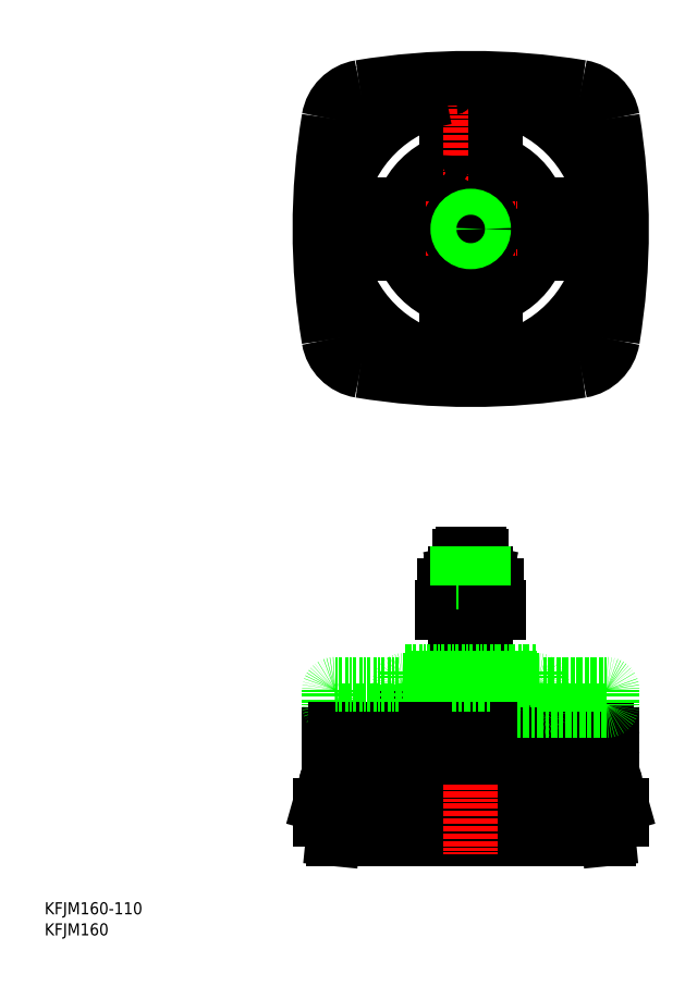
<metadata>
{"format":"dxf","ext":"dxf","renderer":"ezdxf+matplotlib","layout":"modelspace","background":"white","min_lineweight":24,"dpi":150}
</metadata>
<code>
0
SECTION
2
ENTITIES
0
LINE
8
0
10
218.9
20
362.7
30
0
11
232.8
21
362.7
31
0
0
LINE
8
0
10
232.8
20
386.7
30
0
11
218.9
21
386.7
31
0
0
LINE
8
0
10
215.5
20
187.2
30
0
11
236.3
21
187.2
31
0
0
ARC
8
0
10
225.9
20
168.9
30
0
40
18.32
50
67.78
51
112.2
0
CIRCLE
8
0
10
225.9
20
374.7
30
0
40
12
0
LINE
8
0
10
228.7
20
379.7
30
0
11
223
21
379.7
31
0
0
ARC
8
0
10
225.9
20
197.6
30
0
40
4.633
50
51.64
51
128.4
0
LINE
8
0
10
230.2
20
202.2
30
0
11
221.6
21
202.2
31
0
0
LINE
8
0
10
228.7
20
369.7
30
0
11
223
21
369.7
31
0
0
ARC
8
0
10
225.9
20
189.1
30
0
40
4.633
50
51.64
51
128.4
0
CIRCLE
8
0
10
225.9
20
374.7
30
0
40
5
0
LINE
8
0
10
233.9
20
192.2
30
0
11
217.9
21
192.2
31
0
0
LINE
8
0
10
233.9
20
449.7
30
0
11
217.9
21
449.7
31
0
0
CIRCLE
8
0
10
225.9
20
374.7
30
0
40
15
0
LINE
8
0
10
217.9
20
299.7
30
0
11
233.9
21
299.7
31
0
0
LINE
8
0
10
210.9
20
174.2
30
0
11
240.9
21
174.2
31
0
0
LINE
8
0
10
210.9
20
171.2
30
0
11
240.9
21
171.2
31
0
0
ARC
8
0
10
225.9
20
654.7
30
0
40
356.7
50
260.6
51
279.4
0
CIRCLE
8
0
10
225.9
20
374.7
30
0
40
35
0
CIRCLE
8
0
10
225.9
20
374.7
30
0
40
38
0
ARC
8
0
10
225.9
20
94.71
30
0
40
356.7
50
80.61
51
99.39
0
LINE
8
CENTER
10
135.9
20
374.7
30
0
11
315.9
21
374.7
31
0
0
LINE
8
0
10
298.9
20
51.24
30
0
11
152.9
21
51.24
31
0
0
LINE
8
0
10
145.9
20
61.24
30
0
11
305.9
21
61.24
31
0
0
LINE
8
0
10
305.9
20
69.24
30
0
11
145.9
21
69.24
31
0
0
LINE
8
0
10
297.9
20
109.2
30
0
11
263.9
21
109.2
31
0
0
LINE
8
0
10
293
20
87.34
30
0
11
158.8
21
87.34
31
0
0
LINE
8
0
10
296.9
20
84.24
30
0
11
154.9
21
84.24
31
0
0
LINE
8
0
10
297
20
95.24
30
0
11
153.9
21
95.24
31
0
0
LINE
8
0
10
260.9
20
112.4
30
0
11
190.9
21
112.4
31
0
0
LINE
8
0
10
189.9
20
111.2
30
0
11
261.9
21
111.2
31
0
0
LINE
8
0
10
190.9
20
116.2
30
0
11
260.9
21
116.2
31
0
0
LINE
8
0
10
258.9
20
90.24
30
0
11
192.9
21
90.24
31
0
0
LINE
8
0
10
192.9
20
93.24
30
0
11
258.9
21
93.24
31
0
0
ARC
8
0
10
189.9
20
109.2
30
0
40
2
50
90
51
180
0
LINE
8
CENTER
10
225.9
20
210.2
30
0
11
225.9
21
43.31
31
0
0
LINE
8
0
10
190.5
20
90.18
30
0
11
158.6
21
87.34
31
0
0
LINE
8
0
10
153.9
20
95.24
30
0
11
154.7
21
95.24
31
0
0
LINE
8
0
10
154.9
20
84.24
30
0
11
153.9
21
84.24
31
0
0
LINE
8
0
10
145.9
20
69.24
30
0
11
149
21
80.32
31
0
0
LINE
8
0
10
153.9
20
61.21
30
0
11
152.9
21
51.24
31
0
0
LINE
8
0
10
145.9
20
69.24
30
0
11
145.9
21
61.24
31
0
0
LINE
8
0
10
145.9
20
69.24
30
0
11
145.9
21
61.24
31
0
0
ARC
8
0
10
153.9
20
79.24
30
0
40
5
50
90
51
167.5
0
LINE
8
0
10
153.9
20
95.24
30
0
11
154.1
21
95.24
31
0
0
LINE
8
0
10
150.9
20
106.2
30
0
11
150.9
21
98.24
31
0
0
ARC
8
0
10
153.9
20
98.24
30
0
40
3
50
180
51
270
0
ARC
8
0
10
153.9
20
106.2
30
0
40
3
50
90
51
180
0
LINE
8
0
10
154.9
20
84.34
30
0
11
154.9
21
84.24
31
0
0
ARC
8
0
10
158.7
20
83.33
30
0
40
4.009
50
89.83
51
165.4
0
ARC
8
0
10
190.9
20
93.24
30
0
40
2
50
7e-15
51
90
0
ARC
8
0
10
190.4
20
92.68
30
0
40
2.5
50
273.9
51
7e-15
0
LINE
8
0
10
187.9
20
109.2
30
0
11
187.9
21
97.24
31
0
0
ARC
8
0
10
189.9
20
97.24
30
0
40
2
50
180
51
270
0
LINE
8
0
10
192.9
20
93.24
30
0
11
192.9
21
92.68
31
0
0
LINE
8
0
10
192.9
20
93.24
30
0
11
192.9
21
92.71
31
0
0
ARC
8
0
10
215.9
20
98.24
30
0
40
3
50
180
51
270
0
ARC
8
0
10
215.9
20
106.2
30
0
40
3
50
90
51
180
0
LINE
8
0
10
212.9
20
106.2
30
0
11
212.9
21
98.24
31
0
0
LINE
8
0
10
215.9
20
95.24
30
0
11
216.1
21
95.24
31
0
0
LINE
8
0
10
215.9
20
95.24
30
0
11
216.7
21
95.24
31
0
0
LINE
8
0
10
212.9
20
444.7
30
0
11
212.9
21
413.8
31
0
0
ARC
8
0
10
505.9
20
374.7
30
0
40
352
50
170.6
51
177.9
0
ARC
8
0
10
505.9
20
374.7
30
0
40
356.7
50
170.6
51
189.4
0
LINE
8
CENTER
10
225.9
20
464.7
30
0
11
225.9
21
284.7
31
0
0
ARC
8
0
10
225.9
20
374.7
30
0
40
71
50
100.6
51
169.4
0
LINE
8
0
10
218.9
20
185.9
30
0
11
218.9
21
174.2
31
0
0
LINE
8
0
10
212
20
185.9
30
0
11
212
21
174.2
31
0
0
ARC
8
0
10
225.9
20
206.1
30
0
40
100
50
249.5
51
251.5
0
LINE
8
0
10
190.9
20
116.2
30
0
11
190.9
21
112.4
31
0
0
LINE
8
0
10
217.9
20
192.2
30
0
11
217.9
21
187.2
31
0
0
LINE
8
0
10
219
20
116.2
30
0
11
219
21
171.2
31
0
0
LINE
8
0
10
210.9
20
174.2
30
0
11
210.9
21
171.2
31
0
0
ARC
8
0
10
215.5
20
182.1
30
0
40
5.09
50
47.12
51
132.9
0
LINE
8
0
10
223
20
192.7
30
0
11
223
21
201.2
31
0
0
LINE
8
0
10
220.1
20
192.7
30
0
11
220.1
21
201.2
31
0
0
ARC
8
0
10
221.6
20
192.2
30
0
40
1.533
50
20.35
51
159.6
0
LINE
8
0
10
217.9
20
192.2
30
0
11
220.1
21
192.7
31
0
0
ARC
8
0
10
221.6
20
200.7
30
0
40
1.533
50
20.35
51
159.6
0
LINE
8
0
10
186.8
20
387.7
30
0
11
155.9
21
387.7
31
0
0
LINE
8
0
10
155.9
20
361.7
30
0
11
186.8
21
361.7
31
0
0
ARC
8
0
10
225.9
20
654.7
30
0
40
352
50
260.6
51
267.9
0
ARC
8
0
10
225.9
20
374.7
30
0
40
71
50
190.6
51
259.4
0
ARC
8
0
10
505.9
20
374.7
30
0
40
352
50
182.1
51
189.4
0
ARC
8
0
10
170.4
20
319.3
30
0
40
20
50
189.4
51
260.6
0
ARC
8
0
10
170.4
20
319.3
30
0
40
16.72
50
189.4
51
260.6
0
ARC
8
0
10
170.4
20
319.3
30
0
40
11.99
50
189.4
51
260.6
0
ARC
8
0
10
155.9
20
382.7
30
0
40
5
50
90
51
180
0
ARC
8
0
10
155.9
20
366.7
30
0
40
5
50
180
51
270
0
LINE
8
0
10
150.9
20
382.7
30
0
11
150.9
21
366.7
31
0
0
LINE
8
0
10
212.9
20
335.7
30
0
11
212.9
21
304.7
31
0
0
ARC
8
0
10
217.9
20
304.7
30
0
40
5
50
180
51
270
0
ARC
8
0
10
207.9
20
335.7
30
0
40
5
50
0
51
65.25
0
ARC
8
0
10
186.8
20
392.7
30
0
40
5
50
270
51
335.3
0
ARC
8
0
10
186.8
20
356.7
30
0
40
5
50
24.75
51
90
0
LINE
8
0
10
212
20
374.7
30
0
11
218.9
21
362.7
31
0
0
LINE
8
0
10
218.9
20
386.7
30
0
11
212
21
374.7
31
0
0
LINE
8
0
10
223
20
369.7
30
0
11
220.1
21
374.7
31
0
0
LINE
8
0
10
223
20
379.7
30
0
11
220.1
21
374.7
31
0
0
ARC
8
0
10
207.9
20
413.8
30
0
40
5
50
294.7
51
0
0
ARC
8
0
10
225.9
20
94.71
30
0
40
352
50
92.06
51
99.39
0
ARC
8
0
10
170.4
20
430.2
30
0
40
16.72
50
99.39
51
170.6
0
ARC
8
0
10
170.4
20
430.2
30
0
40
20
50
99.39
51
170.6
0
ARC
8
0
10
170.4
20
430.2
30
0
40
11.99
50
99.39
51
170.6
0
ARC
8
0
10
217.9
20
444.7
30
0
40
5
50
90
51
180
0
ARC
8
0
10
261.9
20
109.2
30
0
40
2
50
0
51
90
0
LINE
8
0
10
261.2
20
90.18
30
0
11
293.2
21
87.34
31
0
0
LINE
8
0
10
235.9
20
95.24
30
0
11
235
21
95.24
31
0
0
LINE
8
0
10
235.9
20
95.24
30
0
11
235.6
21
95.24
31
0
0
LINE
8
0
10
238.9
20
106.2
30
0
11
238.9
21
98.24
31
0
0
ARC
8
0
10
235.9
20
98.24
30
0
40
3
50
270
51
0
0
ARC
8
0
10
235.9
20
106.2
30
0
40
3
50
0
51
90
0
ARC
8
0
10
261.4
20
92.68
30
0
40
2.5
50
180
51
266.1
0
ARC
8
0
10
260.9
20
93.24
30
0
40
2
50
90
51
180
0
LINE
8
0
10
258.9
20
93.24
30
0
11
258.9
21
92.71
31
0
0
LINE
8
0
10
261.1
20
95.24
30
0
11
260.9
21
95.24
31
0
0
LINE
8
0
10
258.9
20
93.24
30
0
11
258.9
21
92.68
31
0
0
ARC
8
0
10
261.9
20
97.24
30
0
40
2
50
270
51
0
0
LINE
8
0
10
263.9
20
109.2
30
0
11
263.9
21
97.24
31
0
0
ARC
8
0
10
297.9
20
79.24
30
0
40
5
50
12.53
51
90
0
LINE
8
0
10
297.9
20
61.21
30
0
11
298.9
21
51.24
31
0
0
ARC
8
0
10
293
20
83.33
30
0
40
4.009
50
14.6
51
90.17
0
LINE
8
0
10
296.9
20
84.34
30
0
11
296.9
21
84.24
31
0
0
LINE
8
0
10
296.9
20
84.24
30
0
11
297.9
21
84.24
31
0
0
LINE
8
0
10
300.9
20
106.2
30
0
11
300.9
21
98.24
31
0
0
LINE
8
0
10
297.9
20
95.24
30
0
11
297.6
21
95.24
31
0
0
LINE
8
0
10
297.9
20
95.24
30
0
11
297
21
95.24
31
0
0
ARC
8
0
10
297.9
20
98.24
30
0
40
3
50
270
51
0
0
ARC
8
0
10
297.9
20
106.2
30
0
40
3
50
0
51
90
0
LINE
8
0
10
305.9
20
69.24
30
0
11
302.7
21
80.32
31
0
0
LINE
8
0
10
305.9
20
69.24
30
0
11
305.9
21
61.24
31
0
0
LINE
8
0
10
305.9
20
69.24
30
0
11
305.9
21
61.24
31
0
0
ARC
8
0
10
-54.13
20
374.7
30
0
40
352
50
2.064
51
9.386
0
ARC
8
0
10
-54.13
20
374.7
30
0
40
356.7
50
350.6
51
9.386
0
LINE
8
0
10
238.9
20
413.8
30
0
11
238.9
21
444.7
31
0
0
ARC
8
0
10
225.9
20
374.7
30
0
40
71
50
10.55
51
79.45
0
LINE
8
0
10
239.7
20
185.9
30
0
11
239.7
21
174.2
31
0
0
LINE
8
0
10
232.8
20
185.9
30
0
11
232.8
21
174.2
31
0
0
LINE
8
0
10
233.9
20
192.2
30
0
11
233.9
21
187.2
31
0
0
LINE
8
0
10
232.8
20
116.2
30
0
11
232.8
21
171.2
31
0
0
LINE
8
0
10
240.9
20
171.2
30
0
11
240.9
21
174.2
31
0
0
ARC
8
0
10
225.9
20
206.1
30
0
40
100
50
288.5
51
290.5
0
LINE
8
0
10
261.9
20
111.2
30
0
11
257.5
21
111.2
31
0
0
LINE
8
0
10
260.9
20
116.2
30
0
11
260.9
21
112.4
31
0
0
LINE
8
0
10
228.7
20
192.7
30
0
11
228.7
21
201.2
31
0
0
LINE
8
0
10
231.6
20
192.7
30
0
11
231.6
21
201.2
31
0
0
ARC
8
0
10
236.3
20
182.1
30
0
40
5.09
50
47.12
51
132.9
0
ARC
8
0
10
230.2
20
192.2
30
0
40
1.533
50
20.35
51
159.6
0
LINE
8
0
10
231.6
20
192.7
30
0
11
233.9
21
192.2
31
0
0
ARC
8
0
10
230.2
20
200.7
30
0
40
1.533
50
20.35
51
159.6
0
LINE
8
0
10
295.9
20
387.7
30
0
11
264.9
21
387.7
31
0
0
LINE
8
0
10
264.9
20
361.7
30
0
11
295.9
21
361.7
31
0
0
ARC
8
0
10
225.9
20
654.7
30
0
40
352
50
272.1
51
279.4
0
ARC
8
0
10
225.9
20
374.7
30
0
40
71
50
280.6
51
349.4
0
LINE
8
0
10
238.9
20
304.7
30
0
11
238.9
21
335.7
31
0
0
ARC
8
0
10
233.9
20
304.7
30
0
40
5
50
270
51
0
0
ARC
8
0
10
243.9
20
335.7
30
0
40
5
50
114.7
51
180
0
LINE
8
0
10
232.8
20
362.7
30
0
11
239.7
21
374.7
31
0
0
LINE
8
0
10
231.6
20
374.7
30
0
11
228.7
21
369.7
31
0
0
LINE
8
0
10
239.7
20
374.7
30
0
11
232.8
21
386.7
31
0
0
LINE
8
0
10
231.6
20
374.7
30
0
11
228.7
21
379.7
31
0
0
ARC
8
0
10
243.9
20
413.8
30
0
40
5
50
180
51
245.3
0
ARC
8
0
10
264.9
20
356.7
30
0
40
5
50
90
51
155.3
0
ARC
8
0
10
264.9
20
392.7
30
0
40
5
50
204.7
51
270
0
ARC
8
0
10
-54.13
20
374.7
30
0
40
352
50
350.6
51
357.9
0
ARC
8
0
10
281.3
20
319.3
30
0
40
20
50
279.4
51
350.6
0
ARC
8
0
10
281.3
20
319.3
30
0
40
11.99
50
279.4
51
350.6
0
ARC
8
0
10
281.3
20
319.3
30
0
40
16.72
50
279.4
51
350.6
0
LINE
8
0
10
300.9
20
366.7
30
0
11
300.9
21
382.7
31
0
0
ARC
8
0
10
295.9
20
366.7
30
0
40
5
50
270
51
0
0
ARC
8
0
10
295.9
20
382.7
30
0
40
5
50
0
51
90
0
ARC
8
0
10
225.9
20
94.71
30
0
40
352
50
80.61
51
87.94
0
ARC
8
0
10
233.9
20
444.7
30
0
40
5
50
0
51
90
0
ARC
8
0
10
281.3
20
430.2
30
0
40
20
50
9.386
51
80.61
0
ARC
8
0
10
281.3
20
430.2
30
0
40
11.99
50
9.386
51
80.61
0
ARC
8
0
10
281.3
20
430.2
30
0
40
16.72
50
9.386
51
80.61
0
TEXT
8
0
10
1.773e-06
20
11.18
30
0
40
6.4
1
KFJM160-110
0
TEXT
8
0
10
1.773e-06
20
-4.896e-07
30
0
40
6.4
1
KFJM160
0
ARC
8
0
10
505.9
20
374.7
30
0
40
360
50
170.6
51
189.4
0
ARC
8
0
10
-54.13
20
374.7
30
0
40
360
50
350.6
51
9.386
0
ARC
8
0
10
225.9
20
94.71
30
0
40
360
50
80.61
51
99.39
0
ARC
8
0
10
225.9
20
654.7
30
0
40
360
50
260.6
51
279.4
0
LINE
8
0
10
219
20
187.2
30
0
11
219
21
192.2
31
0
0
LINE
8
0
10
217.9
20
171.2
30
0
11
217.9
21
116.2
31
0
0
LINE
8
0
10
232.8
20
187.2
30
0
11
232.8
21
192.2
31
0
0
LINE
8
0
10
233.9
20
171.2
30
0
11
233.9
21
116.2
31
0
0
LINE
8
0
10
297.9
20
133.2
30
0
11
263.9
21
133.2
31
0
0
LINE
8
0
10
297
20
119.2
30
0
11
153.9
21
119.2
31
0
0
LINE
8
0
10
260.9
20
136.4
30
0
11
190.9
21
136.4
31
0
0
LINE
8
0
10
189.9
20
135.2
30
0
11
261.9
21
135.2
31
0
0
LINE
8
0
10
190.9
20
140.2
30
0
11
260.9
21
140.2
31
0
0
ARC
8
0
10
189.9
20
133.2
30
0
40
2
50
90
51
180
0
LINE
8
0
10
153.9
20
119.2
30
0
11
154.7
21
119.2
31
0
0
LINE
8
0
10
153.9
20
119.2
30
0
11
154.1
21
119.2
31
0
0
LINE
8
0
10
150.9
20
130.2
30
0
11
150.9
21
122.2
31
0
0
ARC
8
0
10
153.9
20
122.2
30
0
40
3
50
180
51
270
0
ARC
8
0
10
153.9
20
130.2
30
0
40
3
50
90
51
180
0
LINE
8
0
10
187.9
20
133.2
30
0
11
187.9
21
121.2
31
0
0
LINE
8
0
10
190.6
20
119.2
30
0
11
190.9
21
119.2
31
0
0
ARC
8
0
10
189.9
20
121.2
30
0
40
2
50
180
51
270
0
ARC
8
0
10
215.9
20
122.2
30
0
40
3
50
180
51
270
0
ARC
8
0
10
215.9
20
130.2
30
0
40
3
50
90
51
180
0
LINE
8
0
10
212.9
20
130.2
30
0
11
212.9
21
122.2
31
0
0
LINE
8
0
10
215.9
20
119.2
30
0
11
216.1
21
119.2
31
0
0
LINE
8
0
10
215.9
20
119.2
30
0
11
216.7
21
119.2
31
0
0
ARC
8
0
10
225.9
20
230.1
30
0
40
100
50
249.5
51
251.5
0
LINE
8
0
10
190.9
20
140.2
30
0
11
190.9
21
136.4
31
0
0
ARC
8
0
10
261.9
20
133.2
30
0
40
2
50
0
51
90
0
LINE
8
0
10
235.9
20
119.2
30
0
11
235
21
119.2
31
0
0
LINE
8
0
10
235.9
20
119.2
30
0
11
235.6
21
119.2
31
0
0
LINE
8
0
10
238.9
20
130.2
30
0
11
238.9
21
122.2
31
0
0
ARC
8
0
10
235.9
20
122.2
30
0
40
3
50
270
51
0
0
ARC
8
0
10
235.9
20
130.2
30
0
40
3
50
0
51
90
0
LINE
8
0
10
261.1
20
119.2
30
0
11
260.9
21
119.2
31
0
0
ARC
8
0
10
261.9
20
121.2
30
0
40
2
50
270
51
0
0
LINE
8
0
10
263.9
20
133.2
30
0
11
263.9
21
121.2
31
0
0
LINE
8
0
10
300.9
20
130.2
30
0
11
300.9
21
122.2
31
0
0
LINE
8
0
10
297.9
20
119.2
30
0
11
297.6
21
119.2
31
0
0
LINE
8
0
10
297.9
20
119.2
30
0
11
297
21
119.2
31
0
0
ARC
8
0
10
297.9
20
122.2
30
0
40
3
50
270
51
0
0
ARC
8
0
10
297.9
20
130.2
30
0
40
3
50
0
51
90
0
ARC
8
0
10
225.9
20
230.1
30
0
40
100
50
288.5
51
290.5
0
LINE
8
0
10
261.9
20
135.2
30
0
11
257.5
21
135.2
31
0
0
LINE
8
0
10
260.9
20
140.2
30
0
11
260.9
21
136.4
31
0
0
CIRCLE
8
0
10
225.9
20
374.7
30
0
40
8
0
CIRCLE
8
0
10
225.9
20
374.7
30
0
40
6.898
0
LINE
8
0
10
235.9
20
109.2
30
0
11
215.9
21
109.2
31
0
0
LINE
8
0
10
187.9
20
109.2
30
0
11
153.9
21
109.2
31
0
0
LINE
8
0
10
235.9
20
133.2
30
0
11
215.9
21
133.2
31
0
0
LINE
8
0
10
187.9
20
133.2
30
0
11
153.9
21
133.2
31
0
0
ENDSEC
0
EOF

</code>
